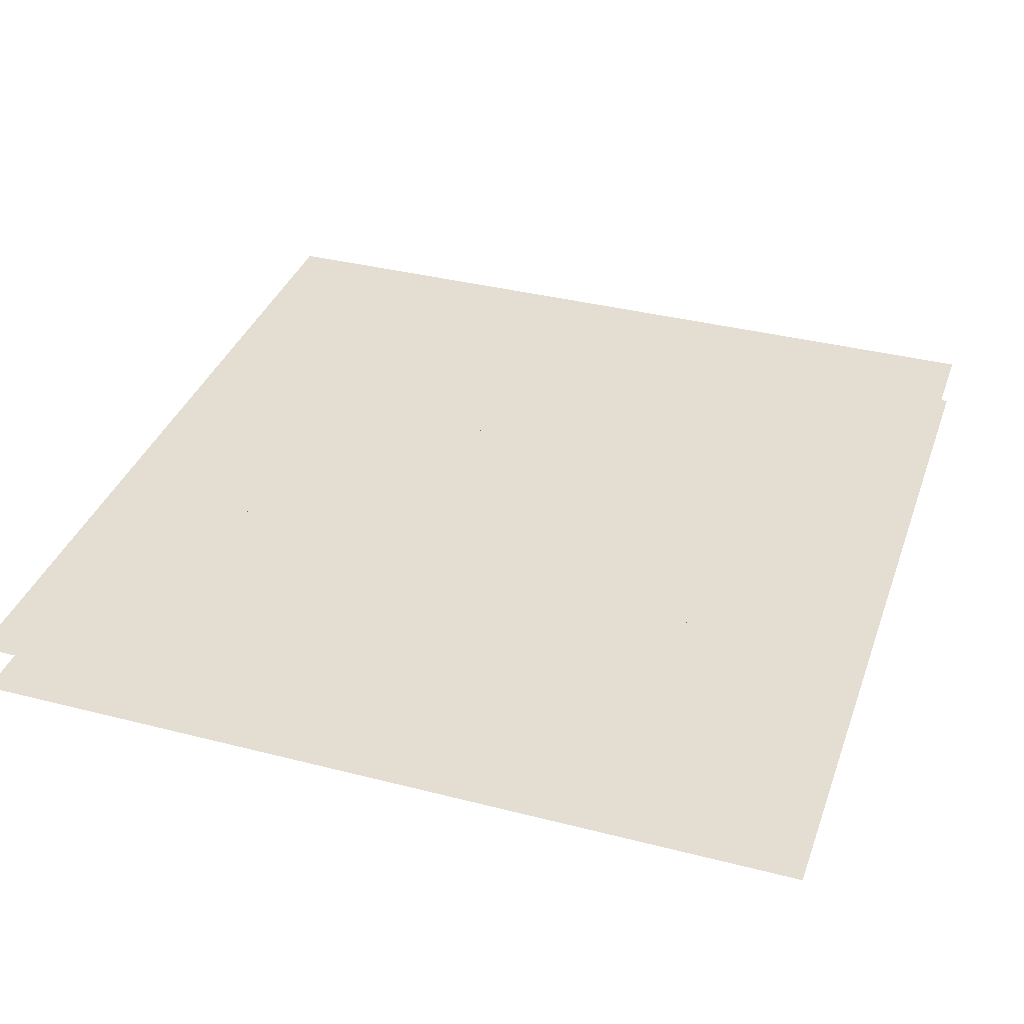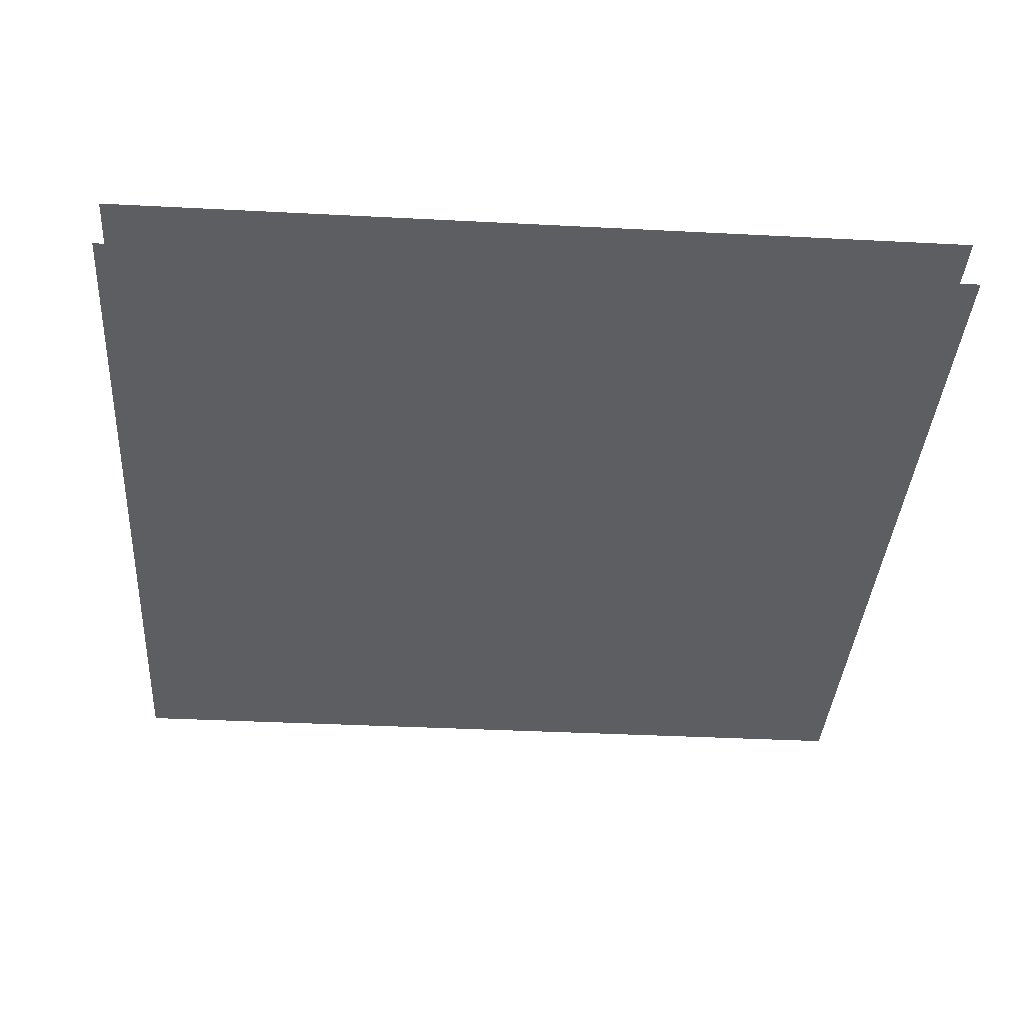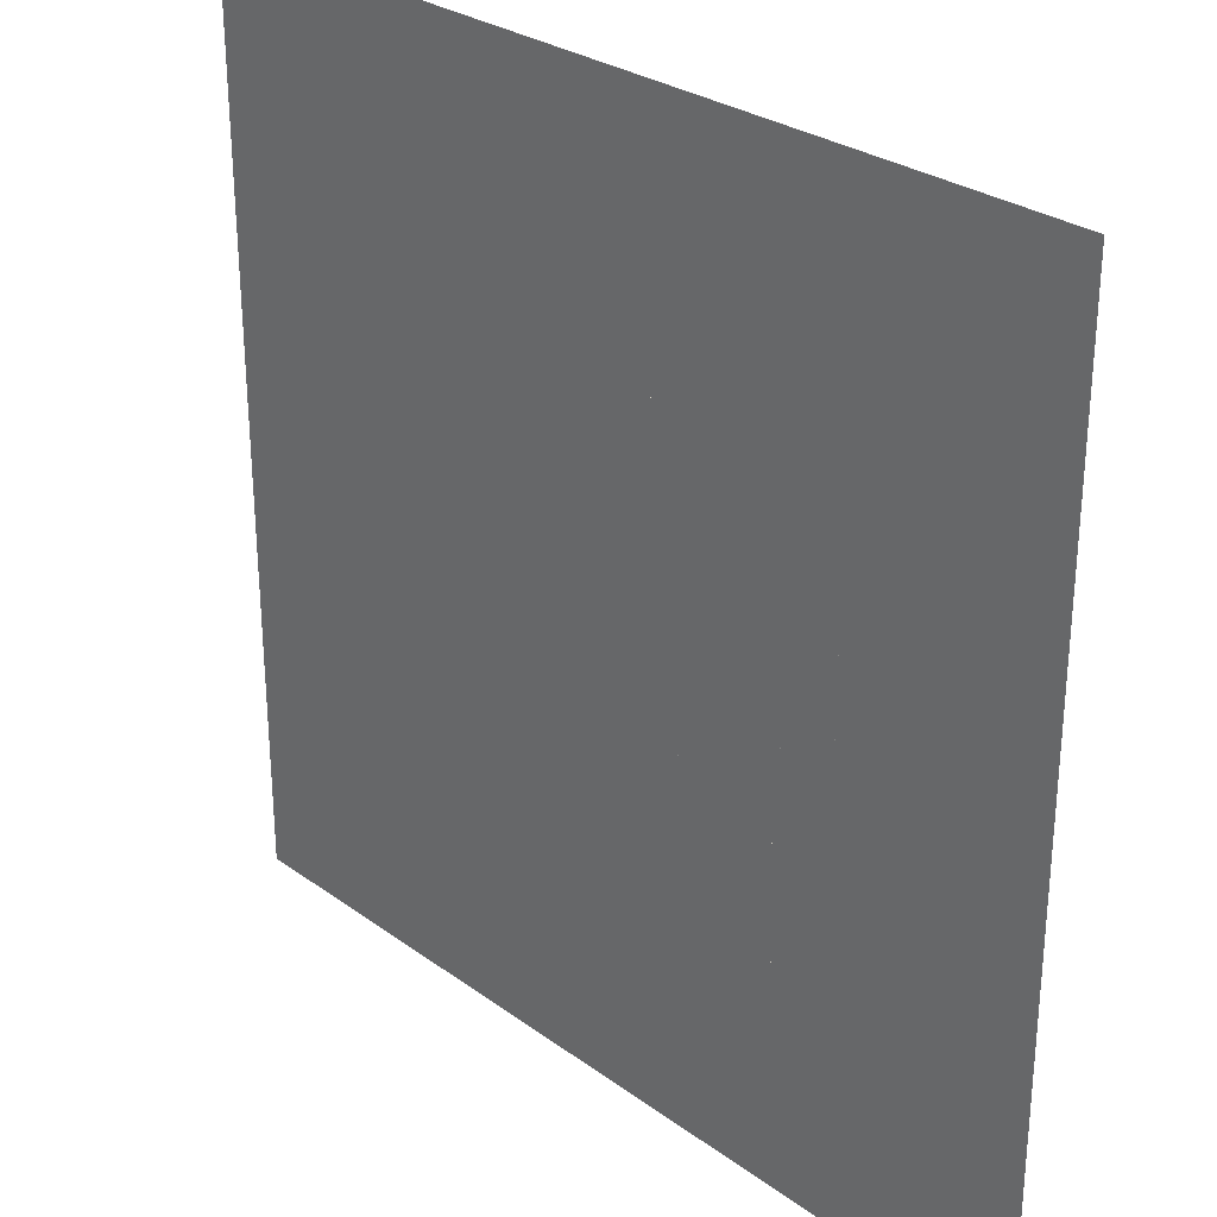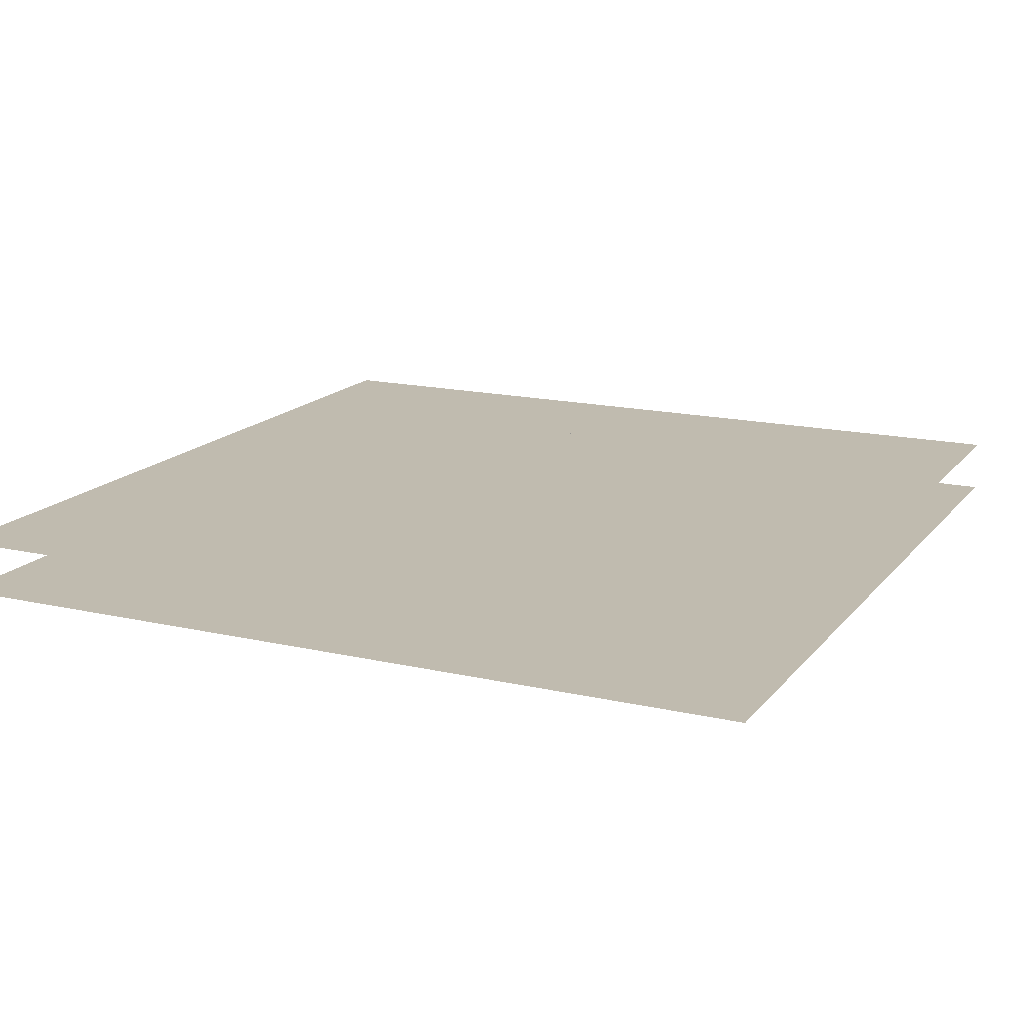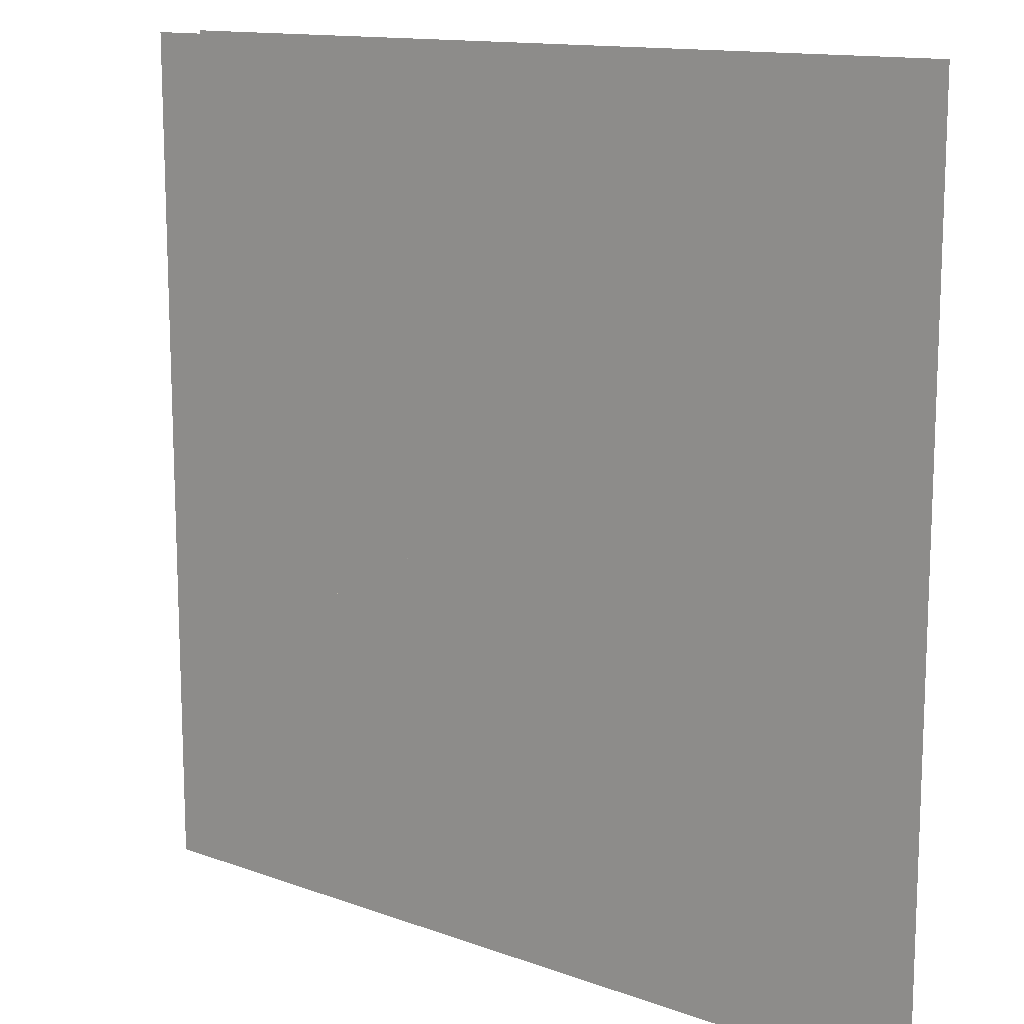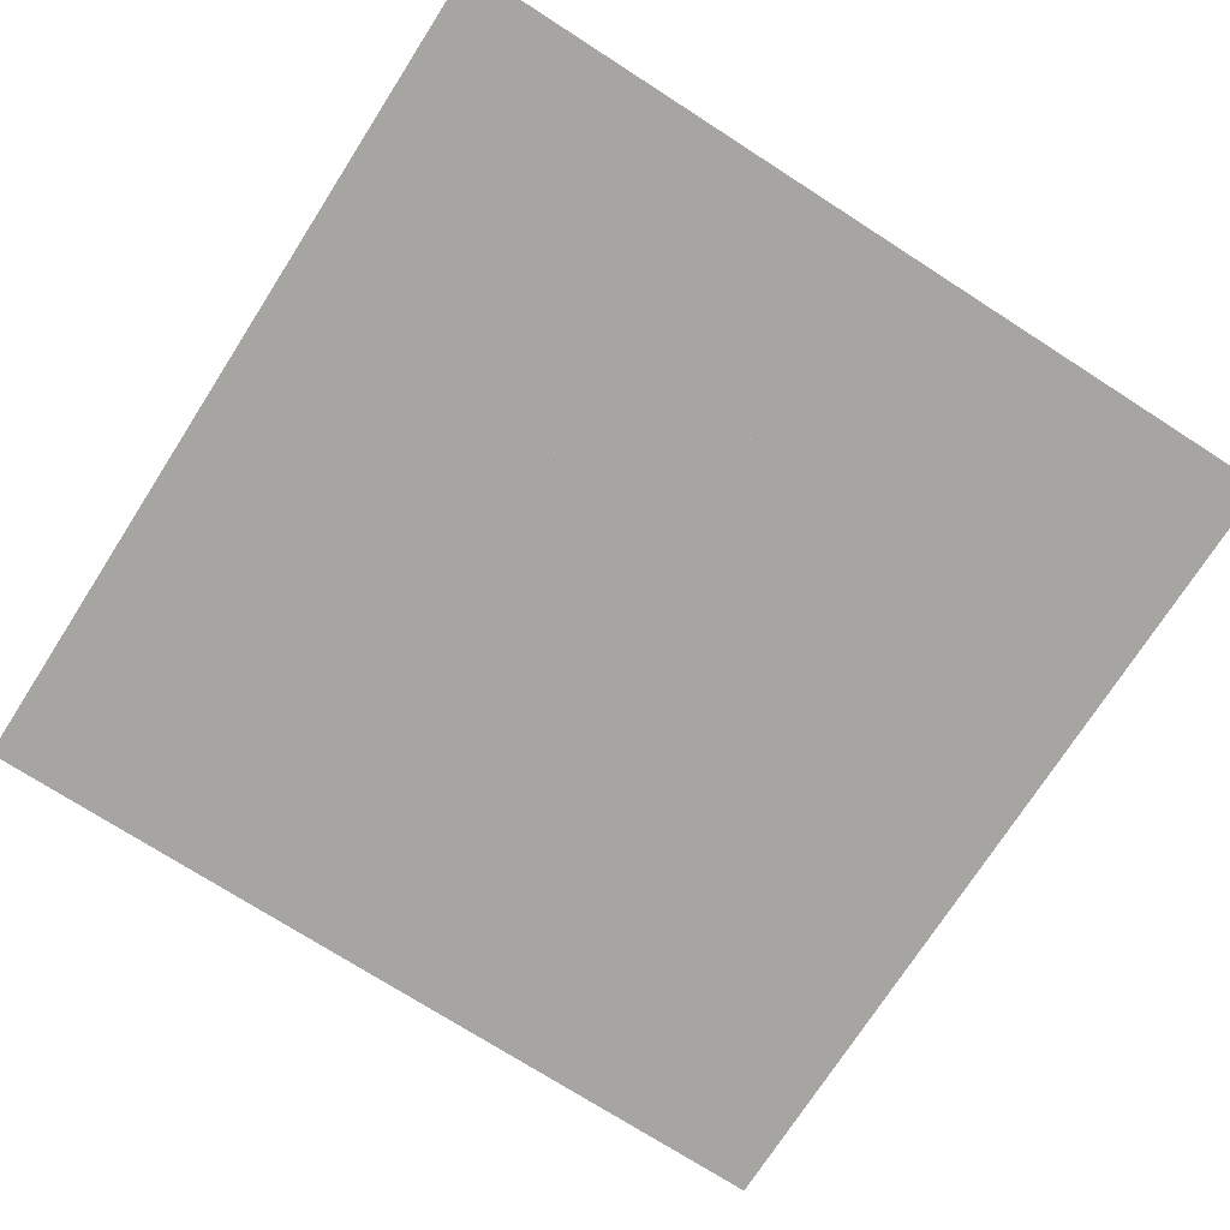
<metadata>
{"format":"obj","ext":"obj","renderer":"f3d","projection":"perspective","resolution":1024,"background":"white","views":[{"elev":36.3,"azim":18.5,"up":"+Z"},{"elev":-37.4,"azim":86.2,"up":"+Z"},{"elev":28.6,"azim":47.1,"up":"+Y"},{"elev":16.1,"azim":-154.6,"up":"+Z"},{"elev":13.2,"azim":-140.5,"up":"+Y"},{"elev":-73.8,"azim":57.3,"up":"+Z"}]}
</metadata>
<code>
v 1 1 0.4688
v 1 0 0.4688
v 0 0 0.4688
v 0 1 0.4688
v 0 1 0.5312
v 0 0 0.5312
v 1 0 0.5312
v 1 1 0.5312
v 0.375 0.75 0.4688
v 0.375 0.75 0.5312
v 0.625 0.75 0.5312
v 0.625 0.75 0.4688
v 0.375 0.1875 0.4688
v 0.375 0.1875 0.5312
v 0.625 0.1875 0.5312
v 0.625 0.1875 0.4688
v 0.25 0.6875 0.4688
v 0.25 0.6875 0.5312
v 0.75 0.6875 0.5312
v 0.75 0.6875 0.4688
v 0.25 0.25 0.4688
v 0.25 0.25 0.5312
v 0.75 0.25 0.5312
v 0.75 0.25 0.4688
v 0.1875 0.625 0.4688
v 0.1875 0.625 0.5312
v 0.8125 0.625 0.5312
v 0.8125 0.625 0.4688
v 0.1875 0.3125 0.4688
v 0.1875 0.3125 0.5312
v 0.8125 0.3125 0.5312
v 0.8125 0.3125 0.4688
v 0.125 0.5625 0.4688
v 0.125 0.5625 0.5312
v 0.875 0.5625 0.5312
v 0.875 0.5625 0.4688
v 0.125 0.375 0.4688
v 0.125 0.375 0.5312
v 0.875 0.375 0.5312
v 0.875 0.375 0.4688
f 1 2 3 4
f 5 6 7 8
f 9 10 11 12
f 9 13 14 10
f 11 15 16 12
f 17 18 19 20
f 17 21 22 18
f 19 23 24 20
f 25 26 27 28
f 25 29 30 26
f 27 31 32 28
f 33 34 35 36
f 33 37 38 34
f 35 39 40 36
f 38 37 40 39
f 30 29 32 31
f 22 21 24 23
f 14 13 16 15

</code>
